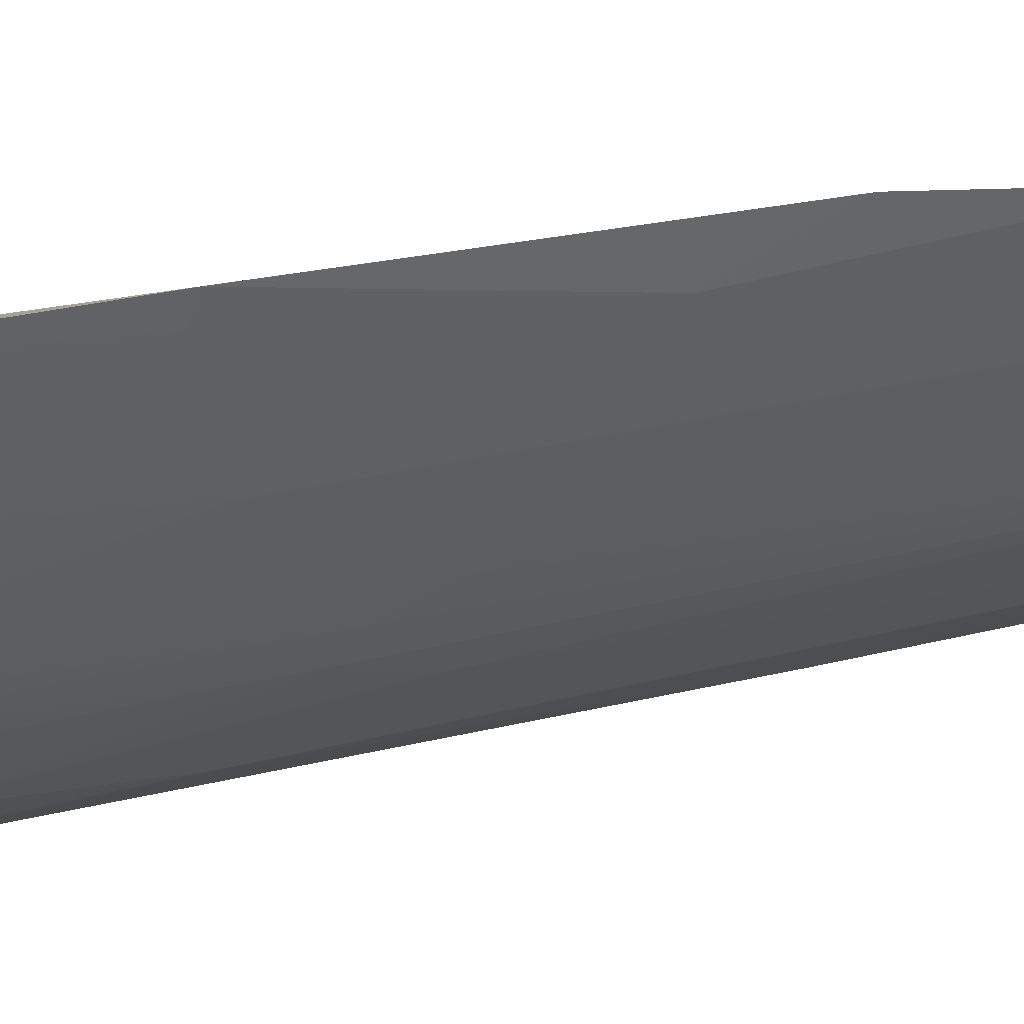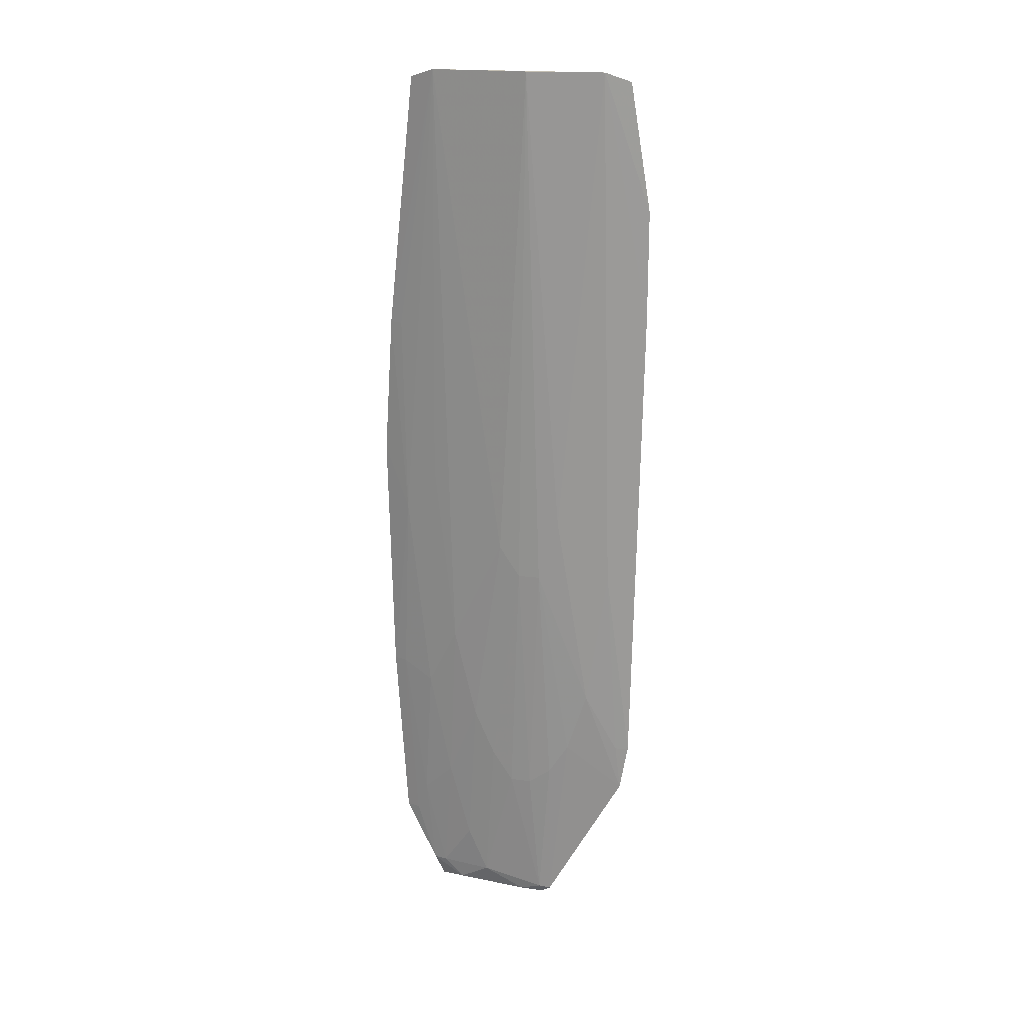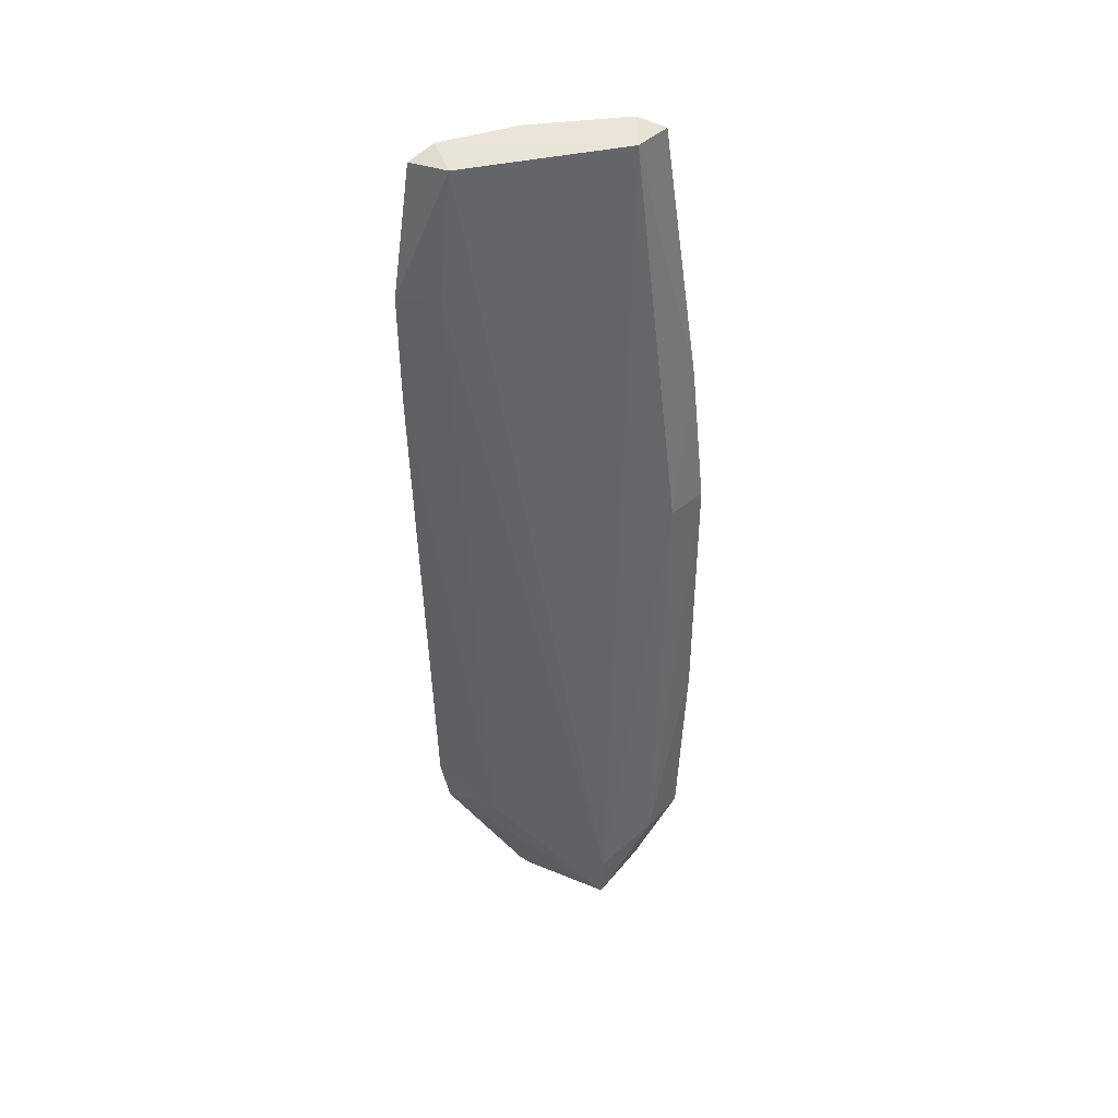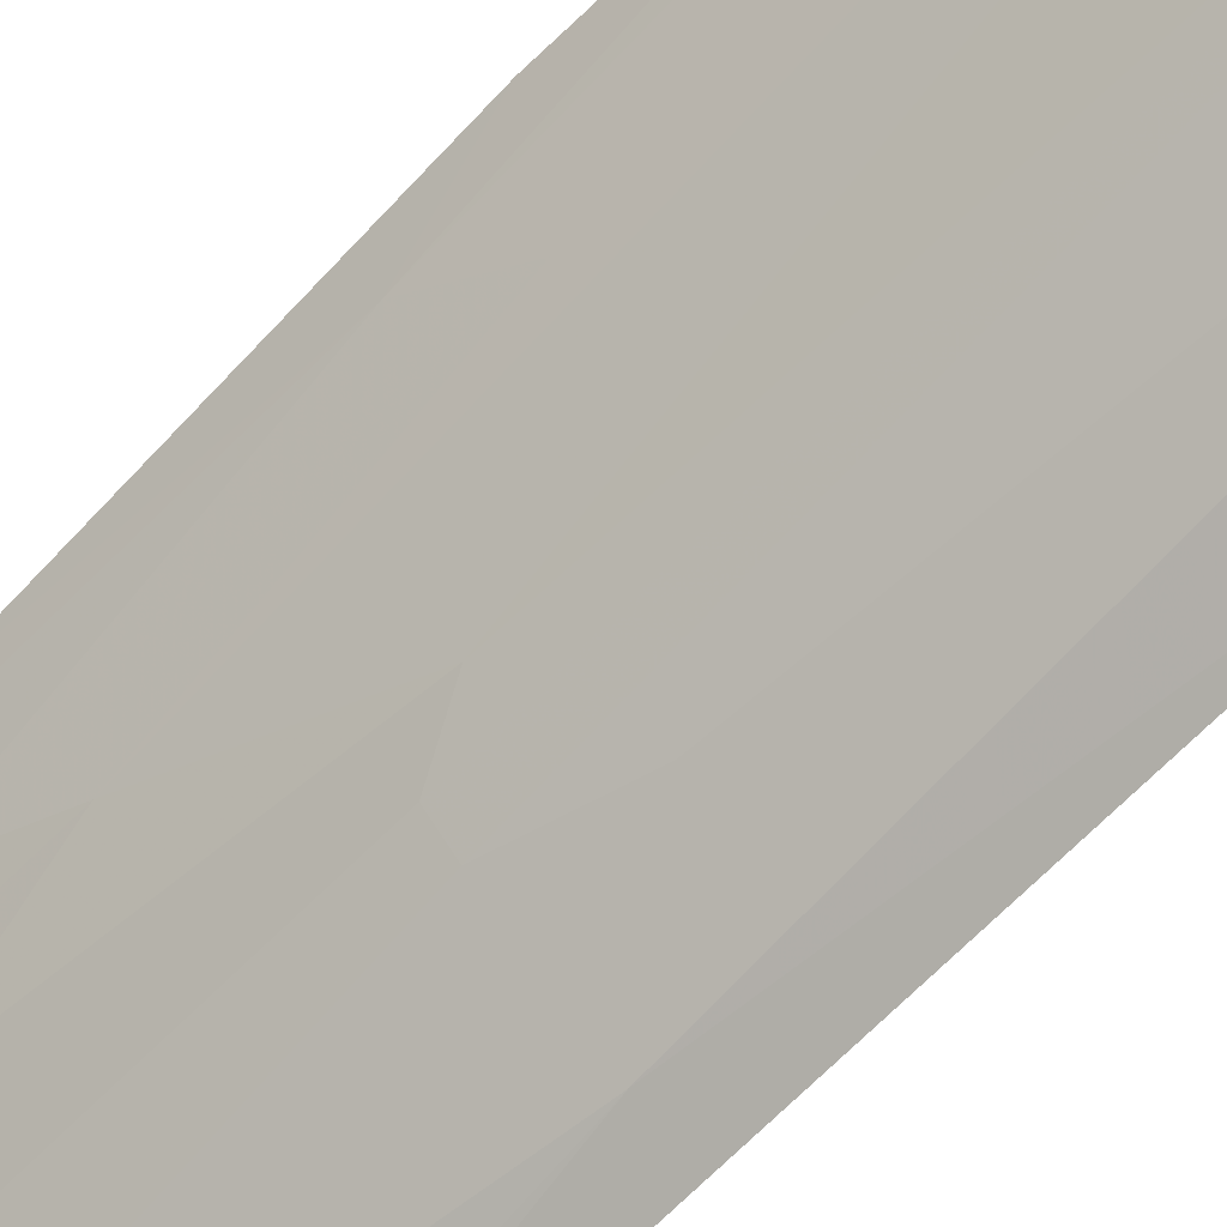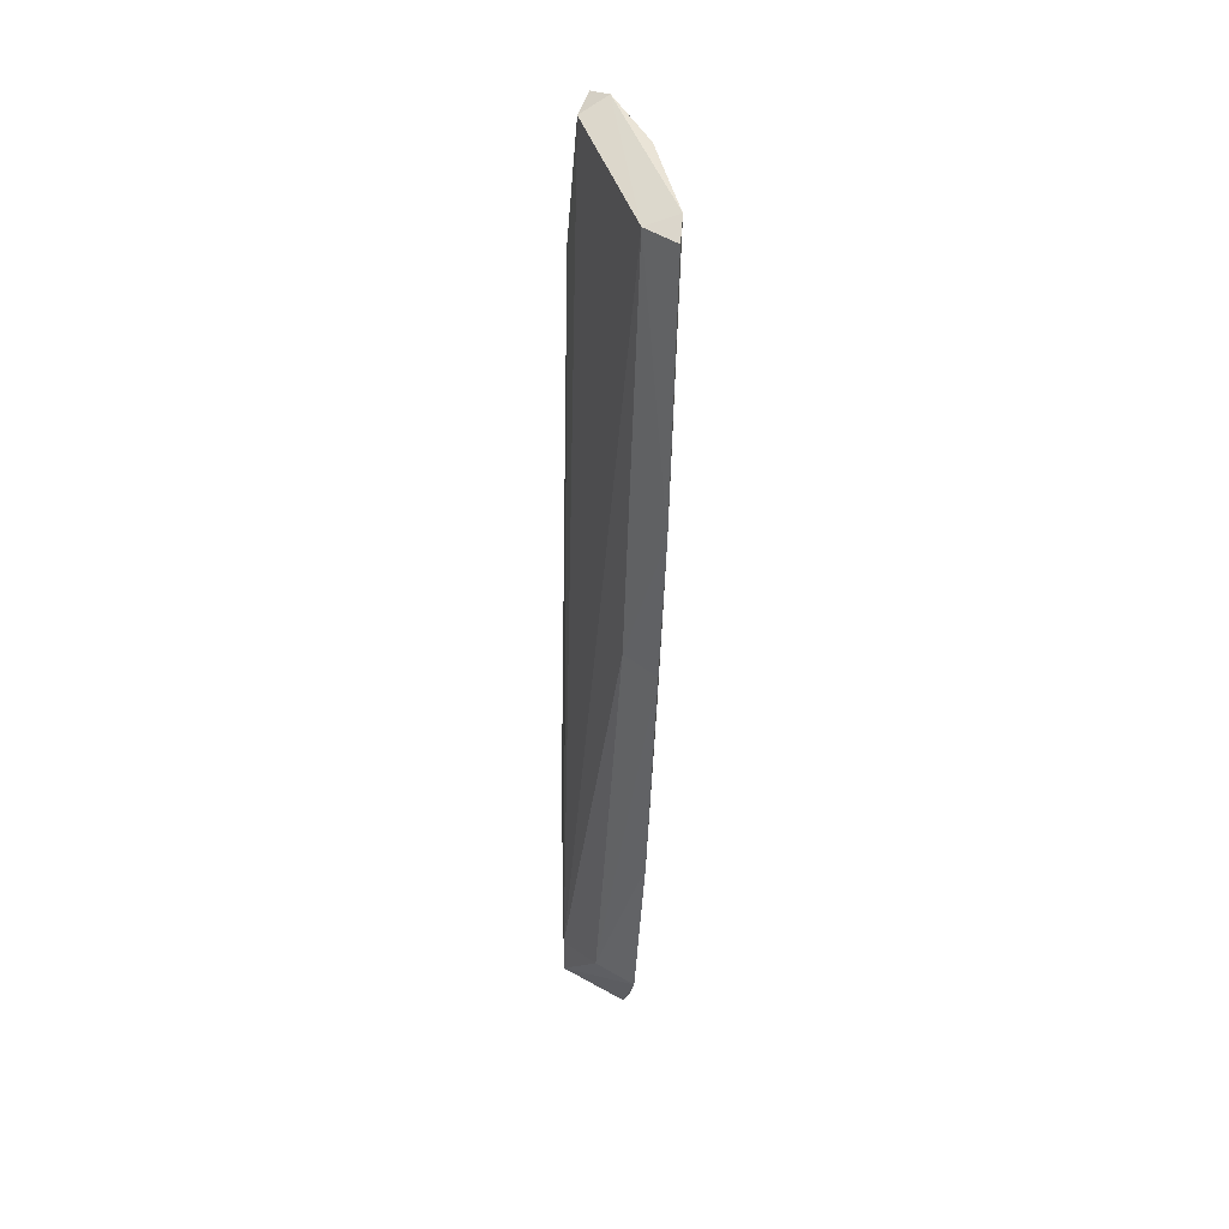
<metadata>
{"format":"obj","ext":"obj","renderer":"f3d","projection":"perspective","resolution":1024,"background":"white","views":[{"elev":13.3,"azim":-131.6,"up":"+Y"},{"elev":19.5,"azim":-31.9,"up":"+Z"},{"elev":43.2,"azim":120.7,"up":"+Z"},{"elev":-68.1,"azim":-44.1,"up":"+Y"},{"elev":44.4,"azim":-152.7,"up":"+Z"}]}
</metadata>
<code>
v -0.03908 -0.06013 0.1569
v -0.03505 -0.06202 0.1553
v -0.05534 -0.03693 0.1552
v -0.05553 -0.03266 0.0004071
v -0.0324 -0.0594 0.02519
v -0.05955 -0.03975 0.1568
v -0.03634 -0.05602 0.1552
v -0.03151 -0.06299 0.1155
v -0.06341 -0.02747 0.08891
v -0.0485 -0.04918 0.06779
v -0.04354 -0.03349 0.001038
v -0.03177 -0.06334 0.1341
v -0.03602 -0.05931 0.06775
v -0.06128 -0.03557 0.1554
v -0.05863 -0.034 0.04391
v -0.04918 -0.05223 0.1569
v -0.04365 -0.04912 0.001972
v -0.04377 -0.03331 0.008922
v -0.06029 -0.02723 0.01465
v -0.0341 -0.05106 0.02499
v -0.03145 -0.06042 0.03327
v -0.06314 -0.02999 0.1128
v -0.05609 -0.03905 0.05449
v -0.05097 -0.04675 0.07305
v -0.04349 -0.05419 0.07834
v -0.04205 -0.05038 0.001646
v -0.05685 -0.02933 0.08877
v -0.05248 -0.02853 0.01409
v -0.06222 -0.02689 0.04652
v -0.05595 -0.03406 0.004247
v -0.03403 -0.0568 0.1339
v -0.0385 -0.05666 0.04395
v -0.06136 -0.03154 0.07833
v -0.05087 -0.04406 0.03071
v -0.04589 -0.05176 0.06776
v -0.04585 -0.04623 0.0007027
v -0.06122 -0.02909 0.04657
v -0.05709 -0.03204 0.004135
v -0.05597 -0.03662 0.02538
v -0.03344 -0.05927 0.03335
v -0.04085 -0.05413 0.03335
v -0.06222 -0.03198 0.1128
v -0.05866 -0.03679 0.08628
v -0.0534 -0.04172 0.03866
v -0.04593 -0.04903 0.02537
v -0.04275 -0.04871 0.0003643
v -0.05368 -0.03662 0.0009972
v -0.05857 -0.03152 0.02001
v -0.05341 -0.0391 0.01213
v -0.05097 -0.04139 0.00428
v -0.04838 -0.04648 0.02538
v -0.04327 -0.05174 0.02804
v -0.0593 -0.02939 0.01471
f 6 1 3
f 7 1 2
f 7 3 1
f 12 2 1
f 12 1 8
f 12 7 2
f 13 8 1
f 14 6 3
f 16 1 6
f 18 3 7
f 19 11 4
f 20 5 11
f 20 11 18
f 21 8 13
f 21 20 8
f 21 5 20
f 22 6 14
f 22 14 3
f 24 16 6
f 24 10 16
f 24 6 23
f 25 13 1
f 25 1 16
f 26 11 5
f 27 3 18
f 27 22 3
f 27 9 22
f 28 18 11
f 28 11 19
f 28 27 18
f 28 9 27
f 29 28 19
f 29 9 28
f 31 12 8
f 31 8 20
f 31 7 12
f 31 20 18
f 31 18 7
f 32 13 25
f 33 22 9
f 33 9 29
f 34 10 24
f 35 25 16
f 35 16 10
f 35 32 25
f 36 26 17
f 37 29 19
f 37 33 29
f 37 15 33
f 38 19 4
f 39 23 15
f 40 21 13
f 40 13 32
f 40 32 5
f 40 5 21
f 41 26 5
f 41 5 32
f 41 32 35
f 42 33 6
f 42 6 22
f 42 22 33
f 43 23 6
f 43 6 33
f 43 33 15
f 43 15 23
f 44 34 24
f 44 24 23
f 44 23 39
f 45 35 10
f 46 36 4
f 46 4 11
f 46 11 26
f 46 26 36
f 47 4 36
f 47 38 4
f 47 30 38
f 48 15 37
f 48 39 15
f 48 38 30
f 48 30 39
f 49 44 39
f 49 39 30
f 50 34 44
f 50 44 49
f 50 36 17
f 50 47 36
f 50 49 30
f 50 30 47
f 51 45 10
f 51 10 34
f 51 34 50
f 51 50 17
f 51 17 45
f 52 41 35
f 52 35 45
f 52 45 17
f 52 17 26
f 52 26 41
f 53 48 37
f 53 37 19
f 53 19 38
f 53 38 48

</code>
